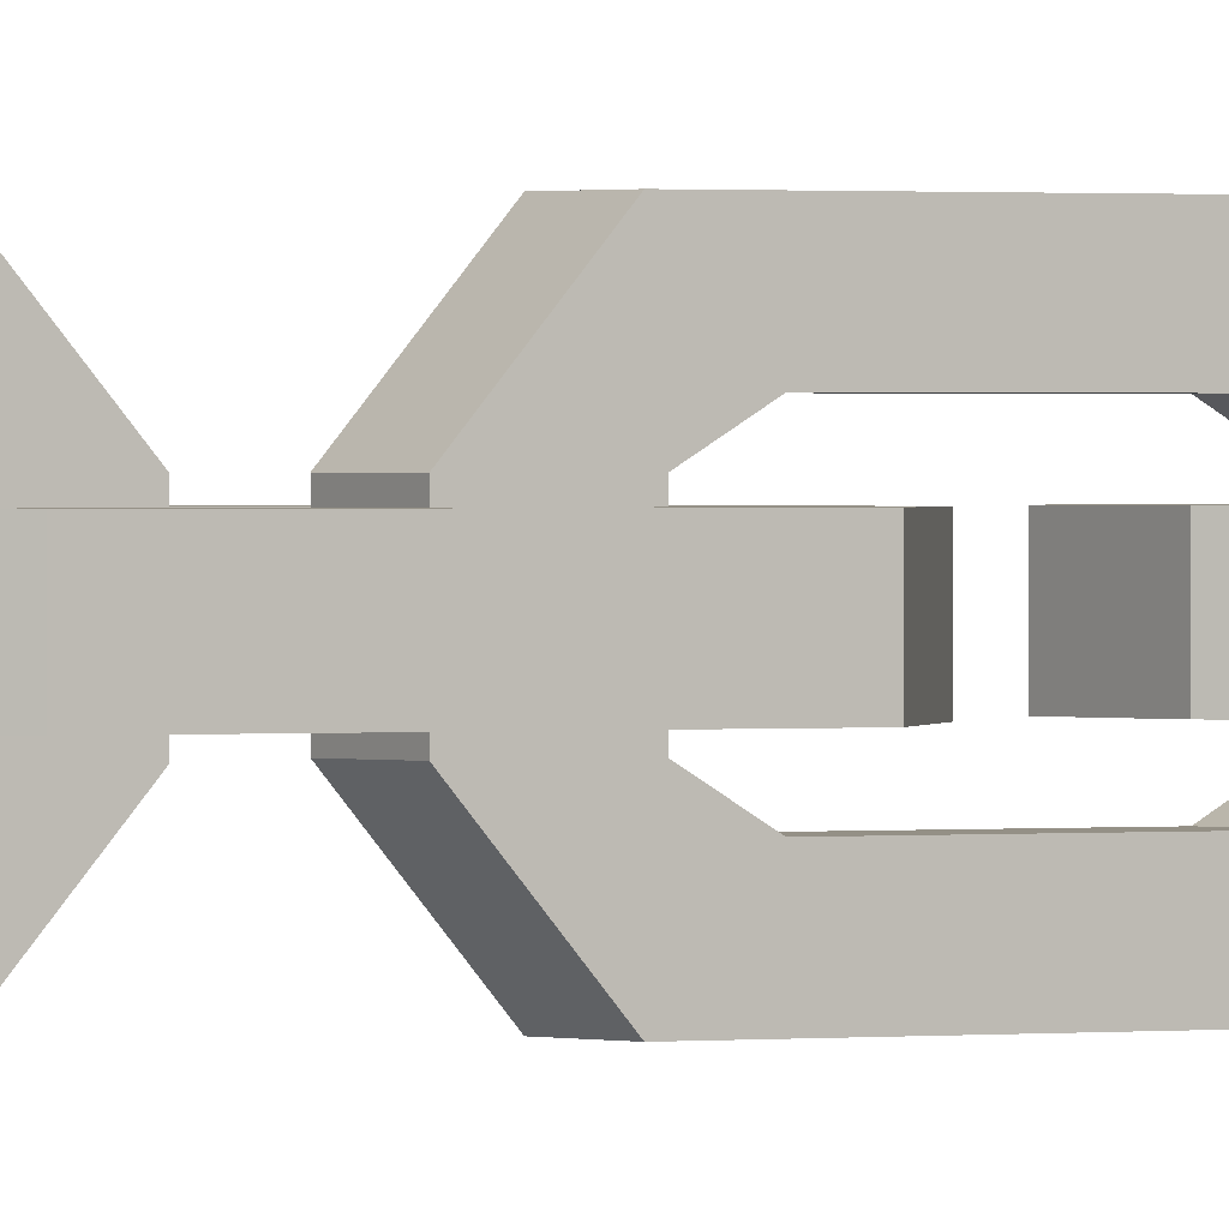
<metadata>
{"format":"obj","ext":"obj","renderer":"f3d","projection":"perspective","resolution":1024,"background":"white","views":[{"elev":0.5,"azim":56.2,"up":"+Z"}]}
</metadata>
<code>
o Цепь_Плоскость.026
v -0.01574 -0.3585 -0.01196
v 0.01574 -0.3585 -0.01196
v -0.01574 -0.327 -0.01196
v 0.01574 -0.327 -0.01196
v -0.02459 -0.3741 -0.01196
v 0.02459 -0.3741 -0.01196
v -0.04691 -0.3553 -0.01196
v 0.04691 -0.3553 -0.01196
v -0.02459 -0.3999 -0.01196
v 0.02459 -0.3999 -0.01196
v -0.04691 -0.3992 -0.01196
v 0.04691 -0.3992 -0.01196
v -0.01574 -0.462 -0.01196
v 0.01574 -0.462 -0.01196
v -0.01574 -0.4934 -0.01196
v 0.01574 -0.4934 -0.01196
v -0.02459 -0.4463 -0.01196
v 0.02459 -0.4463 -0.01196
v -0.04691 -0.4652 -0.01196
v 0.04691 -0.4652 -0.01196
v -0.02459 -0.4205 -0.01196
v 0.02459 -0.4205 -0.01196
v -0.04691 -0.4212 -0.01196
v 0.04691 -0.4212 -0.01196
v -0.01574 -0.3585 0.01196
v 0.01574 -0.3585 0.01196
v -0.01574 -0.327 0.01196
v 0.01574 -0.327 0.01196
v -0.02459 -0.3741 0.01196
v 0.02459 -0.3741 0.01196
v -0.04691 -0.3553 0.01196
v 0.04691 -0.3553 0.01196
v -0.02459 -0.3999 0.01196
v 0.02459 -0.3999 0.01196
v -0.04691 -0.3992 0.01196
v 0.04691 -0.3992 0.01196
v -0.01574 -0.462 0.01196
v 0.01574 -0.462 0.01196
v -0.01574 -0.4934 0.01196
v 0.01574 -0.4934 0.01196
v -0.02459 -0.4463 0.01196
v 0.02459 -0.4463 0.01196
v -0.04691 -0.4652 0.01196
v 0.04691 -0.4652 0.01196
v -0.02459 -0.4205 0.01196
v 0.02459 -0.4205 0.01196
v -0.04691 -0.4212 0.01196
v 0.04691 -0.4212 0.01196
v -0.01196 0.5438 0.01574
v -0.01196 0.5438 -0.01574
v -0.01196 0.5753 0.01574
v -0.01196 0.5753 -0.01574
v -0.01196 0.5282 0.02459
v -0.01196 0.5282 -0.02459
v -0.01196 0.5471 0.04691
v -0.01196 0.5471 -0.04691
v -0.01196 0.5024 0.02459
v -0.01196 0.5024 -0.02459
v -0.01196 0.5031 0.04691
v -0.01196 0.5031 -0.04691
v -0.01196 0.4404 0.01574
v -0.01196 0.4404 -0.01574
v -0.01196 0.4089 0.01574
v -0.01196 0.4089 -0.01574
v -0.01196 0.456 0.02459
v -0.01196 0.456 -0.02459
v -0.01196 0.4371 0.04691
v -0.01196 0.4371 -0.04691
v -0.01196 0.4818 0.02459
v -0.01196 0.4818 -0.02459
v -0.01196 0.4811 0.04691
v -0.01196 0.4811 -0.04691
v 0.01196 0.5438 0.01574
v 0.01196 0.5438 -0.01574
v 0.01196 0.5753 0.01574
v 0.01196 0.5753 -0.01574
v 0.01196 0.5282 0.02459
v 0.01196 0.5282 -0.02459
v 0.01196 0.5471 0.04691
v 0.01196 0.5471 -0.04691
v 0.01196 0.5024 0.02459
v 0.01196 0.5024 -0.02459
v 0.01196 0.5031 0.04691
v 0.01196 0.5031 -0.04691
v 0.01196 0.4404 0.01574
v 0.01196 0.4404 -0.01574
v 0.01196 0.4089 0.01574
v 0.01196 0.4089 -0.01574
v 0.01196 0.456 0.02459
v 0.01196 0.456 -0.02459
v 0.01196 0.4371 0.04691
v 0.01196 0.4371 -0.04691
v 0.01196 0.4818 0.02459
v 0.01196 0.4818 -0.02459
v 0.01196 0.4811 0.04691
v 0.01196 0.4811 -0.04691
v -0.01574 0.4431 -0.01196
v 0.01574 0.4431 -0.01196
v -0.01574 0.4746 -0.01196
v 0.01574 0.4746 -0.01196
v -0.02459 0.4274 -0.01196
v 0.02459 0.4274 -0.01196
v -0.04691 0.4463 -0.01196
v 0.04691 0.4463 -0.01196
v -0.02459 0.4016 -0.01196
v 0.02459 0.4016 -0.01196
v -0.04691 0.4023 -0.01196
v 0.04691 0.4023 -0.01196
v -0.01574 0.3396 -0.01196
v 0.01574 0.3396 -0.01196
v -0.01574 0.3081 -0.01196
v 0.01574 0.3081 -0.01196
v -0.02459 0.3553 -0.01196
v 0.02459 0.3553 -0.01196
v -0.04691 0.3364 -0.01196
v 0.04691 0.3364 -0.01196
v -0.02459 0.3811 -0.01196
v 0.02459 0.3811 -0.01196
v -0.04691 0.3803 -0.01196
v 0.04691 0.3803 -0.01196
v -0.01574 0.4431 0.01196
v 0.01574 0.4431 0.01196
v -0.01574 0.4746 0.01196
v 0.01574 0.4746 0.01196
v -0.02459 0.4274 0.01196
v 0.02459 0.4274 0.01196
v -0.04691 0.4463 0.01196
v 0.04691 0.4463 0.01196
v -0.02459 0.4016 0.01196
v 0.02459 0.4016 0.01196
v -0.04691 0.4023 0.01196
v 0.04691 0.4023 0.01196
v -0.01574 0.3396 0.01196
v 0.01574 0.3396 0.01196
v -0.01574 0.3081 0.01196
v 0.01574 0.3081 0.01196
v -0.02459 0.3553 0.01196
v 0.02459 0.3553 0.01196
v -0.04691 0.3364 0.01196
v 0.04691 0.3364 0.01196
v -0.02459 0.3811 0.01196
v 0.02459 0.3811 0.01196
v -0.04691 0.3803 0.01196
v 0.04691 0.3803 0.01196
v -0.01196 0.3436 0.01574
v -0.01196 0.3436 -0.01574
v -0.01196 0.3751 0.01574
v -0.01196 0.3751 -0.01574
v -0.01196 0.3279 0.02459
v -0.01196 0.3279 -0.02459
v -0.01196 0.3468 0.04691
v -0.01196 0.3468 -0.04691
v -0.01196 0.3021 0.02459
v -0.01196 0.3021 -0.02459
v -0.01196 0.3029 0.04691
v -0.01196 0.3029 -0.04691
v -0.01196 0.2401 0.01574
v -0.01196 0.2401 -0.01574
v -0.01196 0.2087 0.01574
v -0.01196 0.2087 -0.01574
v -0.01196 0.2558 0.02459
v -0.01196 0.2558 -0.02459
v -0.01196 0.2369 0.04691
v -0.01196 0.2369 -0.04691
v -0.01196 0.2816 0.02459
v -0.01196 0.2816 -0.02459
v -0.01196 0.2809 0.04691
v -0.01196 0.2809 -0.04691
v 0.01196 0.3436 0.01574
v 0.01196 0.3436 -0.01574
v 0.01196 0.3751 0.01574
v 0.01196 0.3751 -0.01574
v 0.01196 0.3279 0.02459
v 0.01196 0.3279 -0.02459
v 0.01196 0.3468 0.04691
v 0.01196 0.3468 -0.04691
v 0.01196 0.3021 0.02459
v 0.01196 0.3021 -0.02459
v 0.01196 0.3029 0.04691
v 0.01196 0.3029 -0.04691
v 0.01196 0.2401 0.01574
v 0.01196 0.2401 -0.01574
v 0.01196 0.2087 0.01574
v 0.01196 0.2087 -0.01574
v 0.01196 0.2558 0.02459
v 0.01196 0.2558 -0.02459
v 0.01196 0.2369 0.04691
v 0.01196 0.2369 -0.04691
v 0.01196 0.2816 0.02459
v 0.01196 0.2816 -0.02459
v 0.01196 0.2809 0.04691
v 0.01196 0.2809 -0.04691
v -0.01574 0.2429 -0.01196
v 0.01574 0.2429 -0.01196
v -0.01574 0.2744 -0.01196
v 0.01574 0.2744 -0.01196
v -0.02459 0.2273 -0.01196
v 0.02459 0.2273 -0.01196
v -0.04691 0.2462 -0.01196
v 0.04691 0.2462 -0.01196
v -0.02459 0.2015 -0.01196
v 0.02459 0.2015 -0.01196
v -0.04691 0.2022 -0.01196
v 0.04691 0.2022 -0.01196
v -0.01574 0.1395 -0.01196
v 0.01574 0.1395 -0.01196
v -0.01574 0.108 -0.01196
v 0.01574 0.108 -0.01196
v -0.02459 0.1551 -0.01196
v 0.02459 0.1551 -0.01196
v -0.04691 0.1362 -0.01196
v 0.04691 0.1362 -0.01196
v -0.02459 0.1809 -0.01196
v 0.02459 0.1809 -0.01196
v -0.04691 0.1802 -0.01196
v 0.04691 0.1802 -0.01196
v -0.01574 0.2429 0.01196
v 0.01574 0.2429 0.01196
v -0.01574 0.2744 0.01196
v 0.01574 0.2744 0.01196
v -0.02459 0.2273 0.01196
v 0.02459 0.2273 0.01196
v -0.04691 0.2462 0.01196
v 0.04691 0.2462 0.01196
v -0.02459 0.2015 0.01196
v 0.02459 0.2015 0.01196
v -0.04691 0.2022 0.01196
v 0.04691 0.2022 0.01196
v -0.01574 0.1395 0.01196
v 0.01574 0.1395 0.01196
v -0.01574 0.108 0.01196
v 0.01574 0.108 0.01196
v -0.02459 0.1551 0.01196
v 0.02459 0.1551 0.01196
v -0.04691 0.1362 0.01196
v 0.04691 0.1362 0.01196
v -0.02459 0.1809 0.01196
v 0.02459 0.1809 0.01196
v -0.04691 0.1802 0.01196
v 0.04691 0.1802 0.01196
v -0.01196 0.1436 0.01574
v -0.01196 0.1436 -0.01574
v -0.01196 0.1751 0.01574
v -0.01196 0.1751 -0.01574
v -0.01196 0.1279 0.02459
v -0.01196 0.1279 -0.02459
v -0.01196 0.1468 0.04691
v -0.01196 0.1468 -0.04691
v -0.01196 0.1021 0.02459
v -0.01196 0.1021 -0.02459
v -0.01196 0.1029 0.04691
v -0.01196 0.1029 -0.04691
v -0.01196 0.04012 0.01574
v -0.01196 0.04012 -0.01574
v -0.01196 0.00863 0.01574
v -0.01196 0.00863 -0.01574
v -0.01196 0.0558 0.02459
v -0.01196 0.0558 -0.02459
v -0.01196 0.03691 0.04691
v -0.01196 0.03691 -0.04691
v -0.01196 0.0816 0.02459
v -0.01196 0.0816 -0.02459
v -0.01196 0.08087 0.04691
v -0.01196 0.08087 -0.04691
v 0.01196 0.1436 0.01574
v 0.01196 0.1436 -0.01574
v 0.01196 0.1751 0.01574
v 0.01196 0.1751 -0.01574
v 0.01196 0.1279 0.02459
v 0.01196 0.1279 -0.02459
v 0.01196 0.1468 0.04691
v 0.01196 0.1468 -0.04691
v 0.01196 0.1021 0.02459
v 0.01196 0.1021 -0.02459
v 0.01196 0.1029 0.04691
v 0.01196 0.1029 -0.04691
v 0.01196 0.04012 0.01574
v 0.01196 0.04012 -0.01574
v 0.01196 0.00863 0.01574
v 0.01196 0.00863 -0.01574
v 0.01196 0.0558 0.02459
v 0.01196 0.0558 -0.02459
v 0.01196 0.03691 0.04691
v 0.01196 0.03691 -0.04691
v 0.01196 0.0816 0.02459
v 0.01196 0.0816 -0.02459
v 0.01196 0.08087 0.04691
v 0.01196 0.08087 -0.04691
v -0.01574 0.04417 -0.01196
v 0.01574 0.04417 -0.01196
v -0.01574 0.07566 -0.01196
v 0.01574 0.07566 -0.01196
v -0.02459 0.02849 -0.01196
v 0.02459 0.02849 -0.01196
v -0.04691 0.04739 -0.01196
v 0.04691 0.04739 -0.01196
v -0.02459 0.002688 -0.01196
v 0.02459 0.002688 -0.01196
v -0.04691 0.003426 -0.01196
v 0.04691 0.003426 -0.01196
v -0.01574 -0.05932 -0.01196
v 0.01574 -0.05932 -0.01196
v -0.01574 -0.0908 -0.01196
v 0.01574 -0.0908 -0.01196
v -0.02459 -0.04363 -0.01196
v 0.02459 -0.04363 -0.01196
v -0.04691 -0.06253 -0.01196
v 0.04691 -0.06253 -0.01196
v -0.02459 -0.01783 -0.01196
v 0.02459 -0.01783 -0.01196
v -0.04691 -0.01857 -0.01196
v 0.04691 -0.01857 -0.01196
v -0.01574 0.04417 0.01196
v 0.01574 0.04417 0.01196
v -0.01574 0.07566 0.01196
v 0.01574 0.07566 0.01196
v -0.02459 0.02849 0.01196
v 0.02459 0.02849 0.01196
v -0.04691 0.04739 0.01196
v 0.04691 0.04739 0.01196
v -0.02459 0.002688 0.01196
v 0.02459 0.002688 0.01196
v -0.04691 0.003426 0.01196
v 0.04691 0.003426 0.01196
v -0.01574 -0.05932 0.01196
v 0.01574 -0.05932 0.01196
v -0.01574 -0.0908 0.01196
v 0.01574 -0.0908 0.01196
v -0.02459 -0.04363 0.01196
v 0.02459 -0.04363 0.01196
v -0.04691 -0.06253 0.01196
v 0.04691 -0.06253 0.01196
v -0.02459 -0.01783 0.01196
v 0.02459 -0.01783 0.01196
v -0.04691 -0.01857 0.01196
v 0.04691 -0.01857 0.01196
v -0.01574 -0.1572 -0.01196
v 0.01574 -0.1572 -0.01196
v -0.01574 -0.1257 -0.01196
v 0.01574 -0.1257 -0.01196
v -0.02459 -0.1729 -0.01196
v 0.02459 -0.1729 -0.01196
v -0.04691 -0.154 -0.01196
v 0.04691 -0.154 -0.01196
v -0.02459 -0.1987 -0.01196
v 0.02459 -0.1987 -0.01196
v -0.04691 -0.1979 -0.01196
v 0.04691 -0.1979 -0.01196
v -0.01574 -0.2607 -0.01196
v 0.01574 -0.2607 -0.01196
v -0.01574 -0.2922 -0.01196
v 0.01574 -0.2922 -0.01196
v -0.02459 -0.245 -0.01196
v 0.02459 -0.245 -0.01196
v -0.04691 -0.2639 -0.01196
v 0.04691 -0.2639 -0.01196
v -0.02459 -0.2192 -0.01196
v 0.02459 -0.2192 -0.01196
v -0.04691 -0.2199 -0.01196
v 0.04691 -0.2199 -0.01196
v -0.01574 -0.1572 0.01196
v 0.01574 -0.1572 0.01196
v -0.01574 -0.1257 0.01196
v 0.01574 -0.1257 0.01196
v -0.02459 -0.1729 0.01196
v 0.02459 -0.1729 0.01196
v -0.04691 -0.154 0.01196
v 0.04691 -0.154 0.01196
v -0.02459 -0.1987 0.01196
v 0.02459 -0.1987 0.01196
v -0.04691 -0.1979 0.01196
v 0.04691 -0.1979 0.01196
v -0.01574 -0.2607 0.01196
v 0.01574 -0.2607 0.01196
v -0.01574 -0.2922 0.01196
v 0.01574 -0.2922 0.01196
v -0.02459 -0.245 0.01196
v 0.02459 -0.245 0.01196
v -0.04691 -0.2639 0.01196
v 0.04691 -0.2639 0.01196
v -0.02459 -0.2192 0.01196
v 0.02459 -0.2192 0.01196
v -0.04691 -0.2199 0.01196
v 0.04691 -0.2199 0.01196
v -0.01196 -0.05651 0.01574
v -0.01196 -0.05651 -0.01574
v -0.01196 -0.02502 0.01574
v -0.01196 -0.02502 -0.01574
v -0.01196 -0.0722 0.02459
v -0.01196 -0.0722 -0.02459
v -0.01196 -0.0533 0.04691
v -0.01196 -0.0533 -0.04691
v -0.01196 -0.09799 0.02459
v -0.01196 -0.09799 -0.02459
v -0.01196 -0.09726 0.04691
v -0.01196 -0.09726 -0.04691
v -0.01196 -0.16 0.01574
v -0.01196 -0.16 -0.01574
v -0.01196 -0.1915 0.01574
v -0.01196 -0.1915 -0.01574
v -0.01196 -0.1443 0.02459
v -0.01196 -0.1443 -0.02459
v -0.01196 -0.1632 0.04691
v -0.01196 -0.1632 -0.04691
v -0.01196 -0.1185 0.02459
v -0.01196 -0.1185 -0.02459
v -0.01196 -0.1193 0.04691
v -0.01196 -0.1193 -0.04691
v 0.01196 -0.05651 0.01574
v 0.01196 -0.05651 -0.01574
v 0.01196 -0.02502 0.01574
v 0.01196 -0.02502 -0.01574
v 0.01196 -0.0722 0.02459
v 0.01196 -0.0722 -0.02459
v 0.01196 -0.0533 0.04691
v 0.01196 -0.0533 -0.04691
v 0.01196 -0.09799 0.02459
v 0.01196 -0.09799 -0.02459
v 0.01196 -0.09726 0.04691
v 0.01196 -0.09726 -0.04691
v 0.01196 -0.16 0.01574
v 0.01196 -0.16 -0.01574
v 0.01196 -0.1915 0.01574
v 0.01196 -0.1915 -0.01574
v 0.01196 -0.1443 0.02459
v 0.01196 -0.1443 -0.02459
v 0.01196 -0.1632 0.04691
v 0.01196 -0.1632 -0.04691
v 0.01196 -0.1185 0.02459
v 0.01196 -0.1185 -0.02459
v 0.01196 -0.1193 0.04691
v 0.01196 -0.1193 -0.04691
v -0.01196 -0.2578 0.01574
v -0.01196 -0.2578 -0.01574
v -0.01196 -0.2263 0.01574
v -0.01196 -0.2263 -0.01574
v -0.01196 -0.2735 0.02459
v -0.01196 -0.2735 -0.02459
v -0.01196 -0.2546 0.04691
v -0.01196 -0.2546 -0.04691
v -0.01196 -0.2993 0.02459
v -0.01196 -0.2993 -0.02459
v -0.01196 -0.2985 0.04691
v -0.01196 -0.2985 -0.04691
v -0.01196 -0.3613 0.01574
v -0.01196 -0.3613 -0.01574
v -0.01196 -0.3928 0.01574
v -0.01196 -0.3928 -0.01574
v -0.01196 -0.3456 0.02459
v -0.01196 -0.3456 -0.02459
v -0.01196 -0.3645 0.04691
v -0.01196 -0.3645 -0.04691
v -0.01196 -0.3198 0.02459
v -0.01196 -0.3198 -0.02459
v -0.01196 -0.3205 0.04691
v -0.01196 -0.3205 -0.04691
v 0.01196 -0.2578 0.01574
v 0.01196 -0.2578 -0.01574
v 0.01196 -0.2263 0.01574
v 0.01196 -0.2263 -0.01574
v 0.01196 -0.2735 0.02459
v 0.01196 -0.2735 -0.02459
v 0.01196 -0.2546 0.04691
v 0.01196 -0.2546 -0.04691
v 0.01196 -0.2993 0.02459
v 0.01196 -0.2993 -0.02459
v 0.01196 -0.2985 0.04691
v 0.01196 -0.2985 -0.04691
v 0.01196 -0.3613 0.01574
v 0.01196 -0.3613 -0.01574
v 0.01196 -0.3928 0.01574
v 0.01196 -0.3928 -0.01574
v 0.01196 -0.3456 0.02459
v 0.01196 -0.3456 -0.02459
v 0.01196 -0.3645 0.04691
v 0.01196 -0.3645 -0.04691
v 0.01196 -0.3198 0.02459
v 0.01196 -0.3198 -0.02459
v 0.01196 -0.3205 0.04691
v 0.01196 -0.3205 -0.04691
f 1 3 4 2
f 4 8 6 2
f 1 5 7 3
f 8 12 10 6
f 5 9 11 7
f 13 14 16 15
f 16 14 18 20
f 13 15 19 17
f 20 18 22 24
f 17 19 23 21
f 9 21 23 11
f 12 24 22 10
f 25 26 28 27
f 28 26 30 32
f 25 27 31 29
f 32 30 34 36
f 29 31 35 33
f 37 39 40 38
f 40 44 42 38
f 37 41 43 39
f 44 48 46 42
f 41 45 47 43
f 33 35 47 45
f 36 34 46 48
f 16 20 44 40
f 7 11 35 31
f 17 21 45 41
f 5 1 25 29
f 18 14 38 42
f 1 2 26 25
f 23 19 43 47
f 3 7 31 27
f 13 17 41 37
f 14 13 37 38
f 11 23 47 35
f 19 15 39 43
f 4 3 27 28
f 21 9 33 45
f 15 16 40 39
f 10 22 46 34
f 12 8 32 36
f 24 12 36 48
f 6 10 34 30
f 20 24 48 44
f 8 4 28 32
f 9 5 29 33
f 22 18 42 46
f 2 6 30 26
f 49 51 52 50
f 52 56 54 50
f 49 53 55 51
f 56 60 58 54
f 53 57 59 55
f 61 62 64 63
f 64 62 66 68
f 61 63 67 65
f 68 66 70 72
f 65 67 71 69
f 57 69 71 59
f 60 72 70 58
f 73 74 76 75
f 76 74 78 80
f 73 75 79 77
f 80 78 82 84
f 77 79 83 81
f 85 87 88 86
f 88 92 90 86
f 85 89 91 87
f 92 96 94 90
f 89 93 95 91
f 81 83 95 93
f 84 82 94 96
f 64 68 92 88
f 55 59 83 79
f 65 69 93 89
f 53 49 73 77
f 66 62 86 90
f 49 50 74 73
f 71 67 91 95
f 51 55 79 75
f 61 65 89 85
f 62 61 85 86
f 59 71 95 83
f 67 63 87 91
f 52 51 75 76
f 69 57 81 93
f 63 64 88 87
f 58 70 94 82
f 60 56 80 84
f 72 60 84 96
f 54 58 82 78
f 68 72 96 92
f 56 52 76 80
f 57 53 77 81
f 70 66 90 94
f 50 54 78 74
f 97 99 100 98
f 100 104 102 98
f 97 101 103 99
f 104 108 106 102
f 101 105 107 103
f 109 110 112 111
f 112 110 114 116
f 109 111 115 113
f 116 114 118 120
f 113 115 119 117
f 105 117 119 107
f 108 120 118 106
f 121 122 124 123
f 124 122 126 128
f 121 123 127 125
f 128 126 130 132
f 125 127 131 129
f 133 135 136 134
f 136 140 138 134
f 133 137 139 135
f 140 144 142 138
f 137 141 143 139
f 129 131 143 141
f 132 130 142 144
f 112 116 140 136
f 103 107 131 127
f 113 117 141 137
f 101 97 121 125
f 114 110 134 138
f 97 98 122 121
f 119 115 139 143
f 99 103 127 123
f 109 113 137 133
f 110 109 133 134
f 107 119 143 131
f 115 111 135 139
f 100 99 123 124
f 117 105 129 141
f 111 112 136 135
f 106 118 142 130
f 108 104 128 132
f 120 108 132 144
f 102 106 130 126
f 116 120 144 140
f 104 100 124 128
f 105 101 125 129
f 118 114 138 142
f 98 102 126 122
f 145 147 148 146
f 148 152 150 146
f 145 149 151 147
f 152 156 154 150
f 149 153 155 151
f 157 158 160 159
f 160 158 162 164
f 157 159 163 161
f 164 162 166 168
f 161 163 167 165
f 153 165 167 155
f 156 168 166 154
f 169 170 172 171
f 172 170 174 176
f 169 171 175 173
f 176 174 178 180
f 173 175 179 177
f 181 183 184 182
f 184 188 186 182
f 181 185 187 183
f 188 192 190 186
f 185 189 191 187
f 177 179 191 189
f 180 178 190 192
f 160 164 188 184
f 151 155 179 175
f 161 165 189 185
f 149 145 169 173
f 162 158 182 186
f 145 146 170 169
f 167 163 187 191
f 147 151 175 171
f 157 161 185 181
f 158 157 181 182
f 155 167 191 179
f 163 159 183 187
f 148 147 171 172
f 165 153 177 189
f 159 160 184 183
f 154 166 190 178
f 156 152 176 180
f 168 156 180 192
f 150 154 178 174
f 164 168 192 188
f 152 148 172 176
f 153 149 173 177
f 166 162 186 190
f 146 150 174 170
f 193 195 196 194
f 196 200 198 194
f 193 197 199 195
f 200 204 202 198
f 197 201 203 199
f 205 206 208 207
f 208 206 210 212
f 205 207 211 209
f 212 210 214 216
f 209 211 215 213
f 201 213 215 203
f 204 216 214 202
f 217 218 220 219
f 220 218 222 224
f 217 219 223 221
f 224 222 226 228
f 221 223 227 225
f 229 231 232 230
f 232 236 234 230
f 229 233 235 231
f 236 240 238 234
f 233 237 239 235
f 225 227 239 237
f 228 226 238 240
f 208 212 236 232
f 199 203 227 223
f 209 213 237 233
f 197 193 217 221
f 210 206 230 234
f 193 194 218 217
f 215 211 235 239
f 195 199 223 219
f 205 209 233 229
f 206 205 229 230
f 203 215 239 227
f 211 207 231 235
f 196 195 219 220
f 213 201 225 237
f 207 208 232 231
f 202 214 238 226
f 204 200 224 228
f 216 204 228 240
f 198 202 226 222
f 212 216 240 236
f 200 196 220 224
f 201 197 221 225
f 214 210 234 238
f 194 198 222 218
f 241 243 244 242
f 244 248 246 242
f 241 245 247 243
f 248 252 250 246
f 245 249 251 247
f 253 254 256 255
f 256 254 258 260
f 253 255 259 257
f 260 258 262 264
f 257 259 263 261
f 249 261 263 251
f 252 264 262 250
f 265 266 268 267
f 268 266 270 272
f 265 267 271 269
f 272 270 274 276
f 269 271 275 273
f 277 279 280 278
f 280 284 282 278
f 277 281 283 279
f 284 288 286 282
f 281 285 287 283
f 273 275 287 285
f 276 274 286 288
f 256 260 284 280
f 247 251 275 271
f 257 261 285 281
f 245 241 265 269
f 258 254 278 282
f 241 242 266 265
f 263 259 283 287
f 243 247 271 267
f 253 257 281 277
f 254 253 277 278
f 251 263 287 275
f 259 255 279 283
f 244 243 267 268
f 261 249 273 285
f 255 256 280 279
f 250 262 286 274
f 252 248 272 276
f 264 252 276 288
f 246 250 274 270
f 260 264 288 284
f 248 244 268 272
f 249 245 269 273
f 262 258 282 286
f 242 246 270 266
f 289 291 292 290
f 292 296 294 290
f 289 293 295 291
f 296 300 298 294
f 293 297 299 295
f 301 302 304 303
f 304 302 306 308
f 301 303 307 305
f 308 306 310 312
f 305 307 311 309
f 297 309 311 299
f 300 312 310 298
f 313 314 316 315
f 316 314 318 320
f 313 315 319 317
f 320 318 322 324
f 317 319 323 321
f 325 327 328 326
f 328 332 330 326
f 325 329 331 327
f 332 336 334 330
f 329 333 335 331
f 321 323 335 333
f 324 322 334 336
f 304 308 332 328
f 295 299 323 319
f 305 309 333 329
f 293 289 313 317
f 306 302 326 330
f 289 290 314 313
f 311 307 331 335
f 291 295 319 315
f 301 305 329 325
f 302 301 325 326
f 299 311 335 323
f 307 303 327 331
f 292 291 315 316
f 309 297 321 333
f 303 304 328 327
f 298 310 334 322
f 300 296 320 324
f 312 300 324 336
f 294 298 322 318
f 308 312 336 332
f 296 292 316 320
f 297 293 317 321
f 310 306 330 334
f 290 294 318 314
f 337 339 340 338
f 340 344 342 338
f 337 341 343 339
f 344 348 346 342
f 341 345 347 343
f 349 350 352 351
f 352 350 354 356
f 349 351 355 353
f 356 354 358 360
f 353 355 359 357
f 345 357 359 347
f 348 360 358 346
f 361 362 364 363
f 364 362 366 368
f 361 363 367 365
f 368 366 370 372
f 365 367 371 369
f 373 375 376 374
f 376 380 378 374
f 373 377 379 375
f 380 384 382 378
f 377 381 383 379
f 369 371 383 381
f 372 370 382 384
f 352 356 380 376
f 343 347 371 367
f 353 357 381 377
f 341 337 361 365
f 354 350 374 378
f 337 338 362 361
f 359 355 379 383
f 339 343 367 363
f 349 353 377 373
f 350 349 373 374
f 347 359 383 371
f 355 351 375 379
f 340 339 363 364
f 357 345 369 381
f 351 352 376 375
f 346 358 382 370
f 348 344 368 372
f 360 348 372 384
f 342 346 370 366
f 356 360 384 380
f 344 340 364 368
f 345 341 365 369
f 358 354 378 382
f 338 342 366 362
f 385 387 388 386
f 388 392 390 386
f 385 389 391 387
f 392 396 394 390
f 389 393 395 391
f 397 398 400 399
f 400 398 402 404
f 397 399 403 401
f 404 402 406 408
f 401 403 407 405
f 393 405 407 395
f 396 408 406 394
f 409 410 412 411
f 412 410 414 416
f 409 411 415 413
f 416 414 418 420
f 413 415 419 417
f 421 423 424 422
f 424 428 426 422
f 421 425 427 423
f 428 432 430 426
f 425 429 431 427
f 417 419 431 429
f 420 418 430 432
f 400 404 428 424
f 391 395 419 415
f 401 405 429 425
f 389 385 409 413
f 402 398 422 426
f 385 386 410 409
f 407 403 427 431
f 387 391 415 411
f 397 401 425 421
f 398 397 421 422
f 395 407 431 419
f 403 399 423 427
f 388 387 411 412
f 405 393 417 429
f 399 400 424 423
f 394 406 430 418
f 396 392 416 420
f 408 396 420 432
f 390 394 418 414
f 404 408 432 428
f 392 388 412 416
f 393 389 413 417
f 406 402 426 430
f 386 390 414 410
f 433 435 436 434
f 436 440 438 434
f 433 437 439 435
f 440 444 442 438
f 437 441 443 439
f 445 446 448 447
f 448 446 450 452
f 445 447 451 449
f 452 450 454 456
f 449 451 455 453
f 441 453 455 443
f 444 456 454 442
f 457 458 460 459
f 460 458 462 464
f 457 459 463 461
f 464 462 466 468
f 461 463 467 465
f 469 471 472 470
f 472 476 474 470
f 469 473 475 471
f 476 480 478 474
f 473 477 479 475
f 465 467 479 477
f 468 466 478 480
f 448 452 476 472
f 439 443 467 463
f 449 453 477 473
f 437 433 457 461
f 450 446 470 474
f 433 434 458 457
f 455 451 475 479
f 435 439 463 459
f 445 449 473 469
f 446 445 469 470
f 443 455 479 467
f 451 447 471 475
f 436 435 459 460
f 453 441 465 477
f 447 448 472 471
f 442 454 478 466
f 444 440 464 468
f 456 444 468 480
f 438 442 466 462
f 452 456 480 476
f 440 436 460 464
f 441 437 461 465
f 454 450 474 478
f 434 438 462 458

</code>
